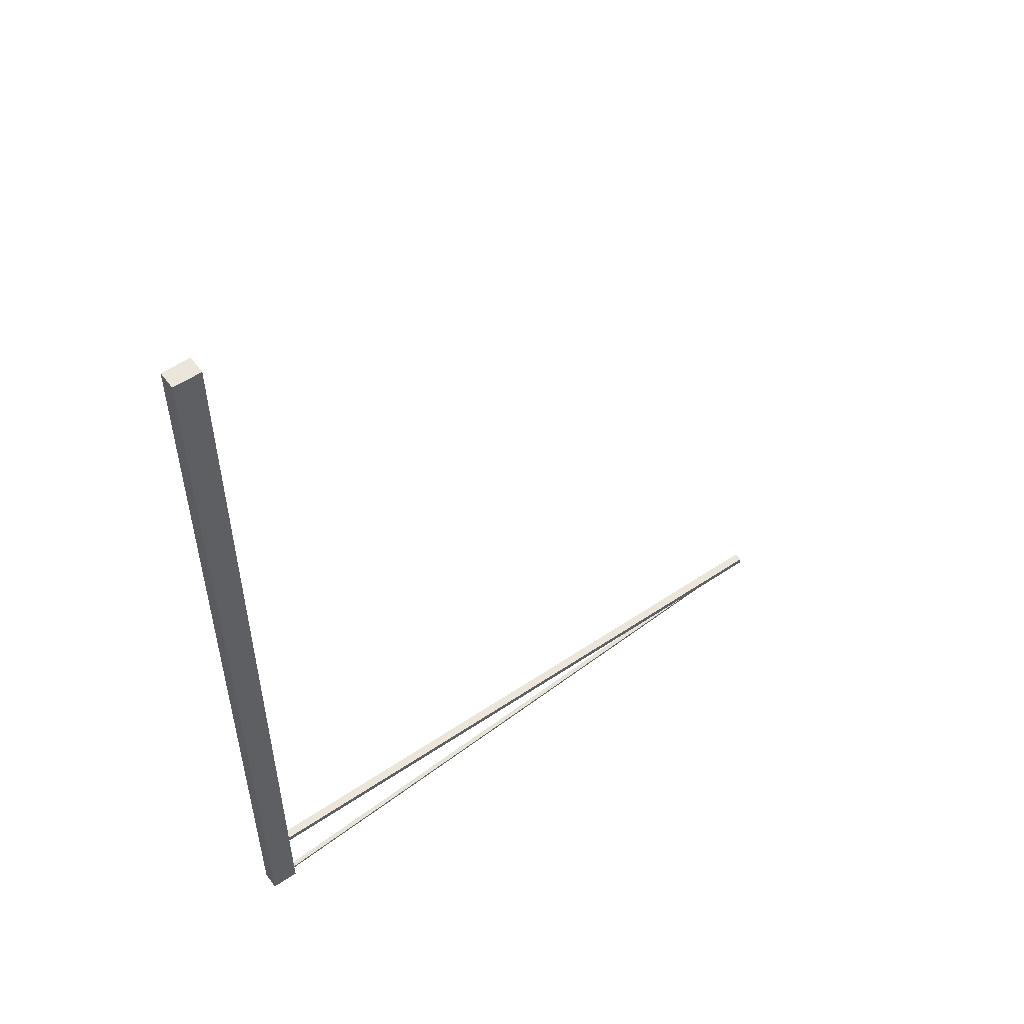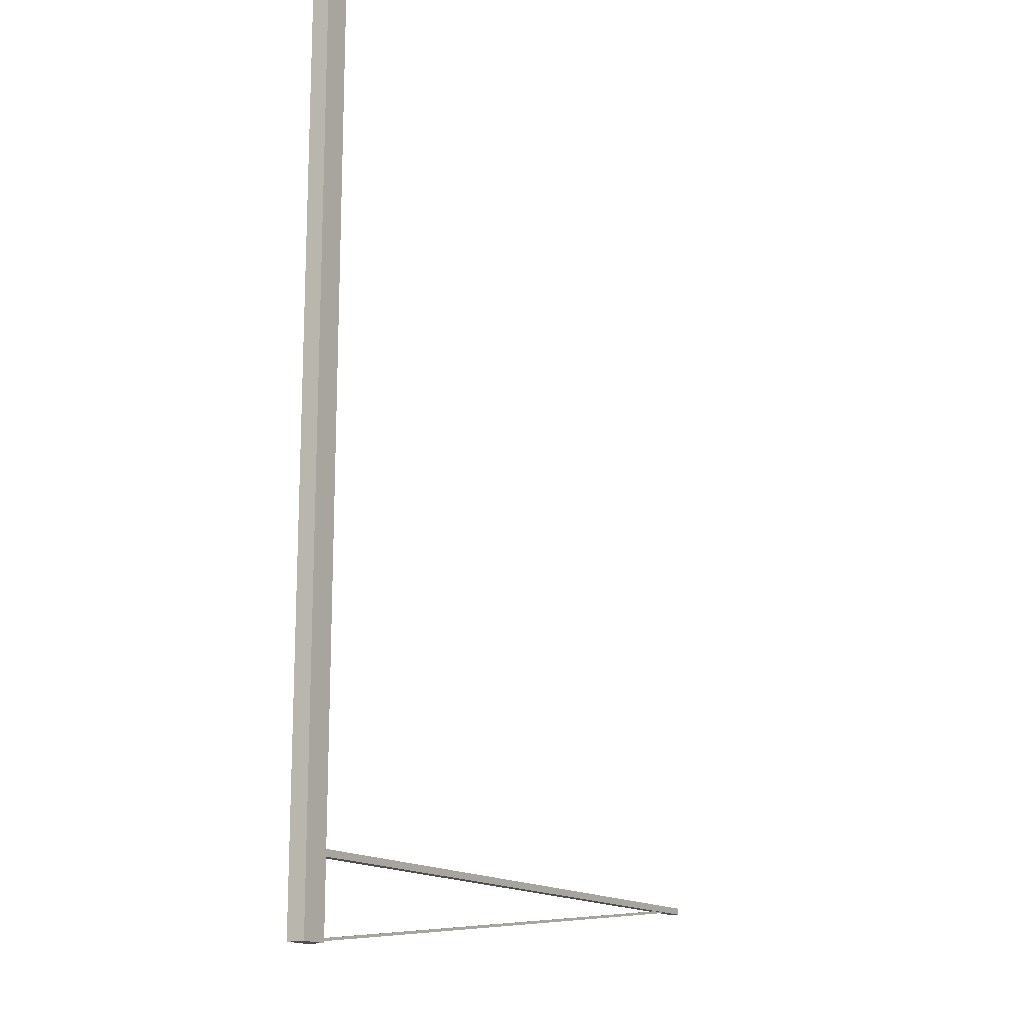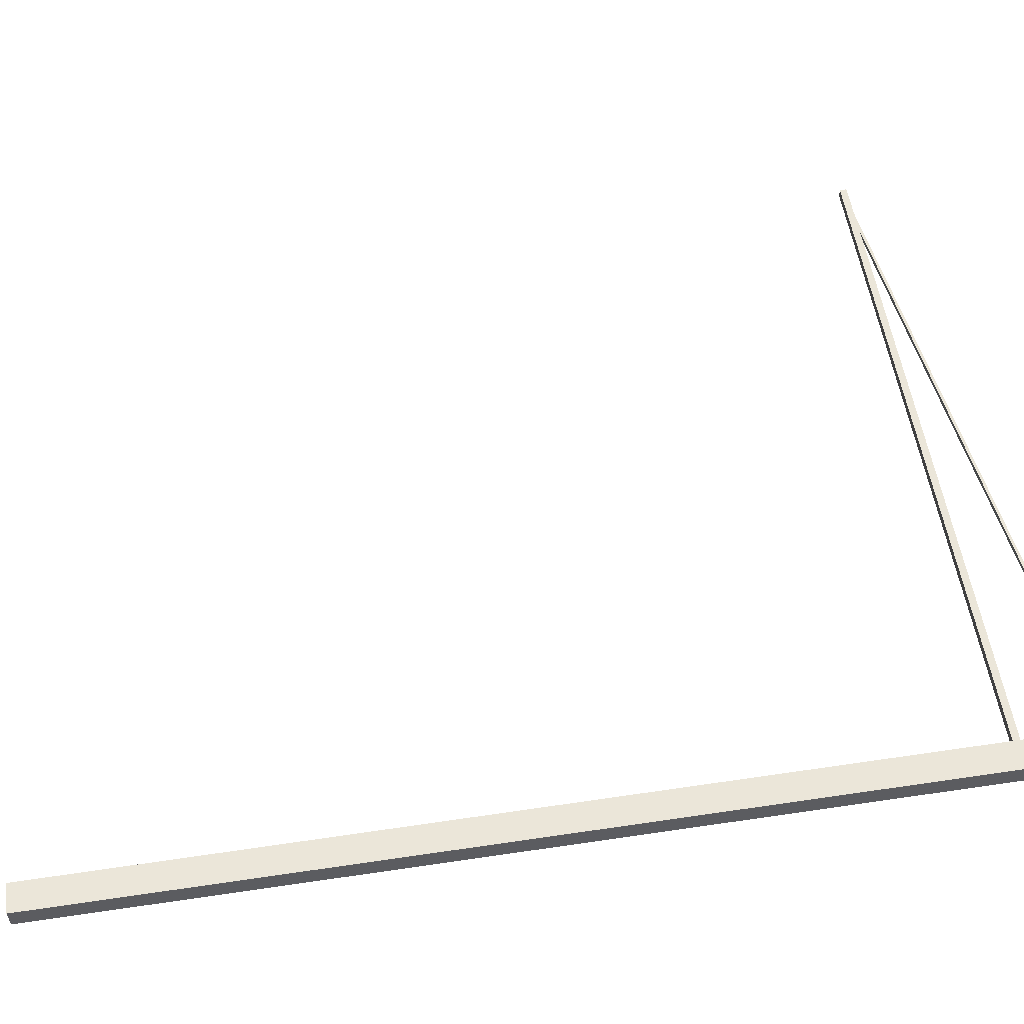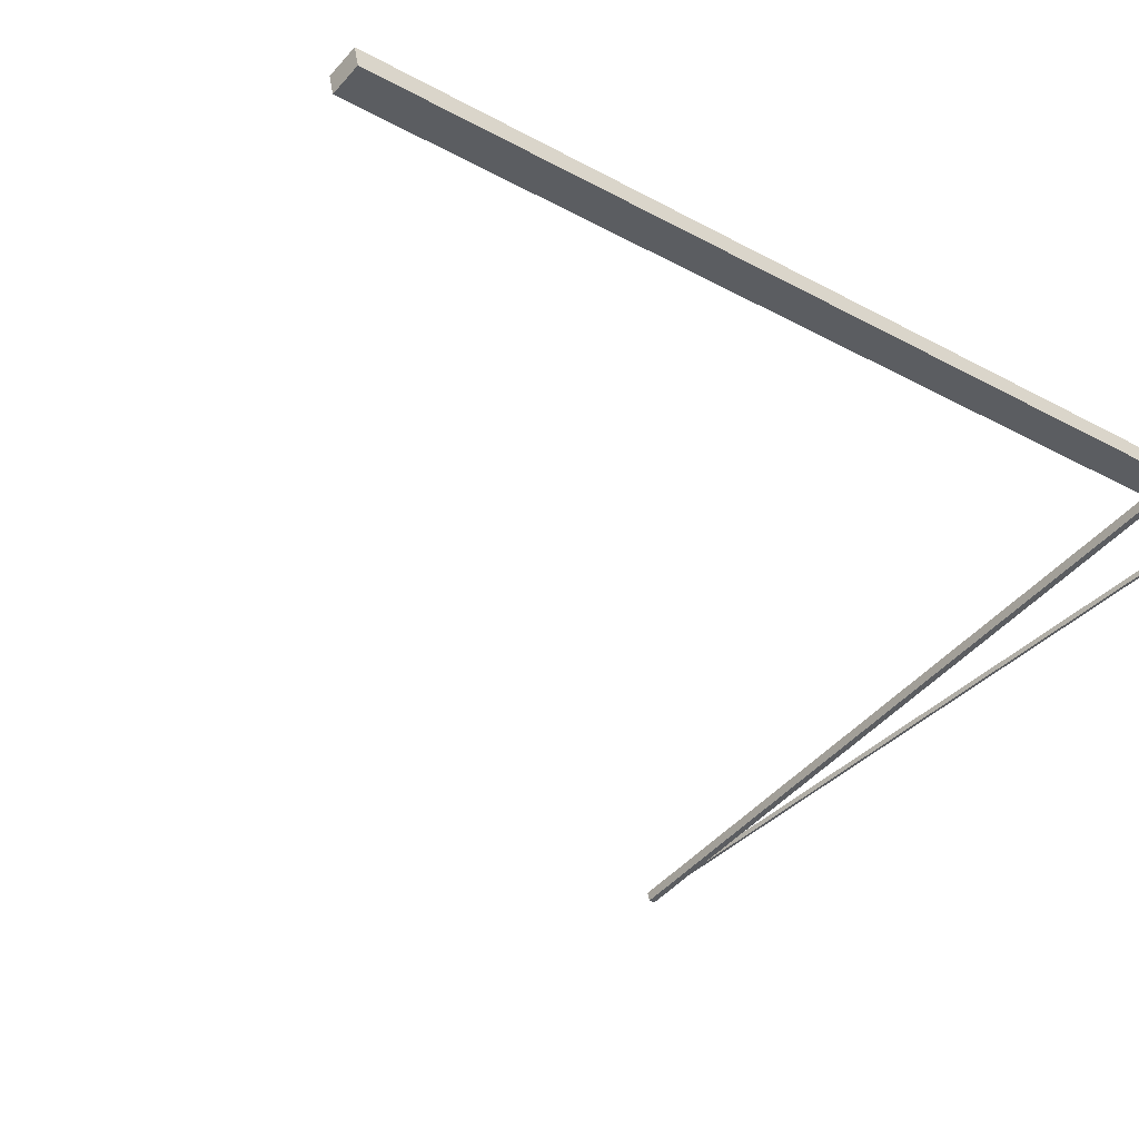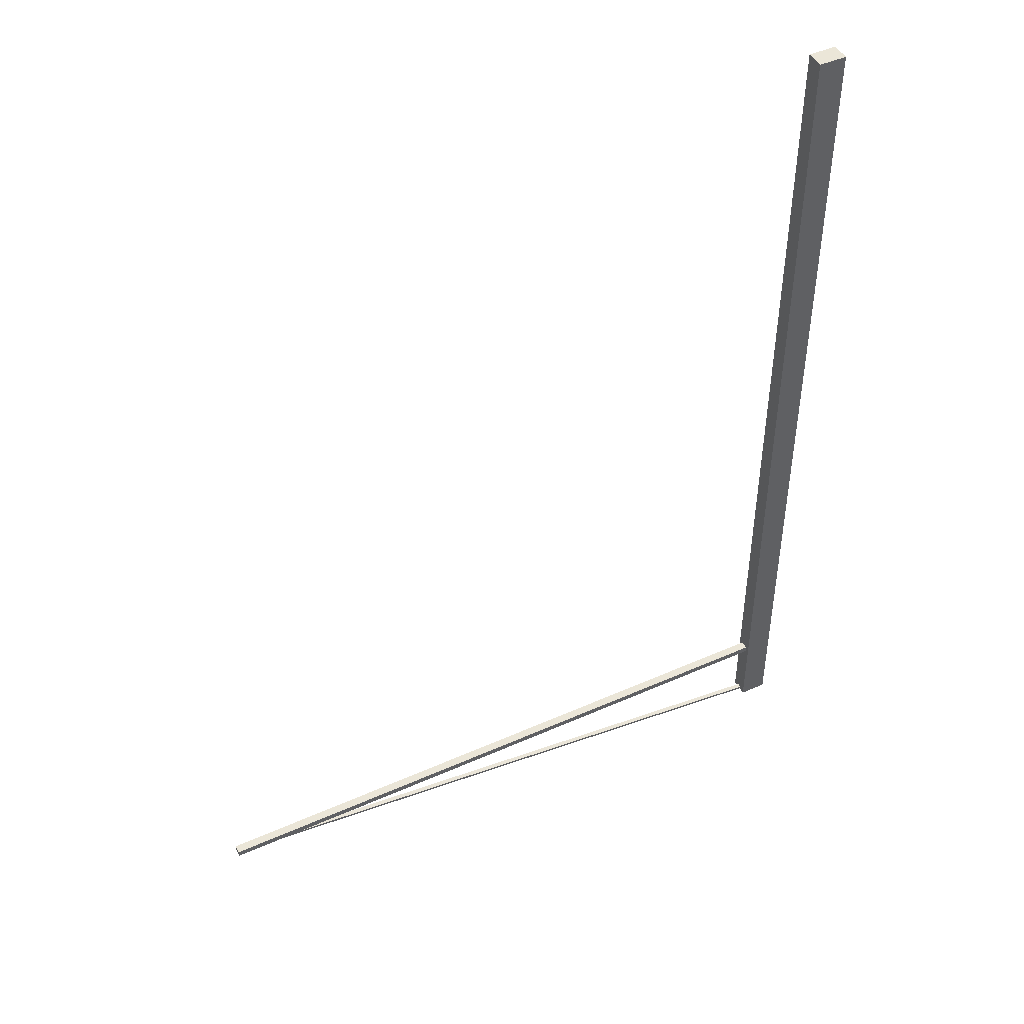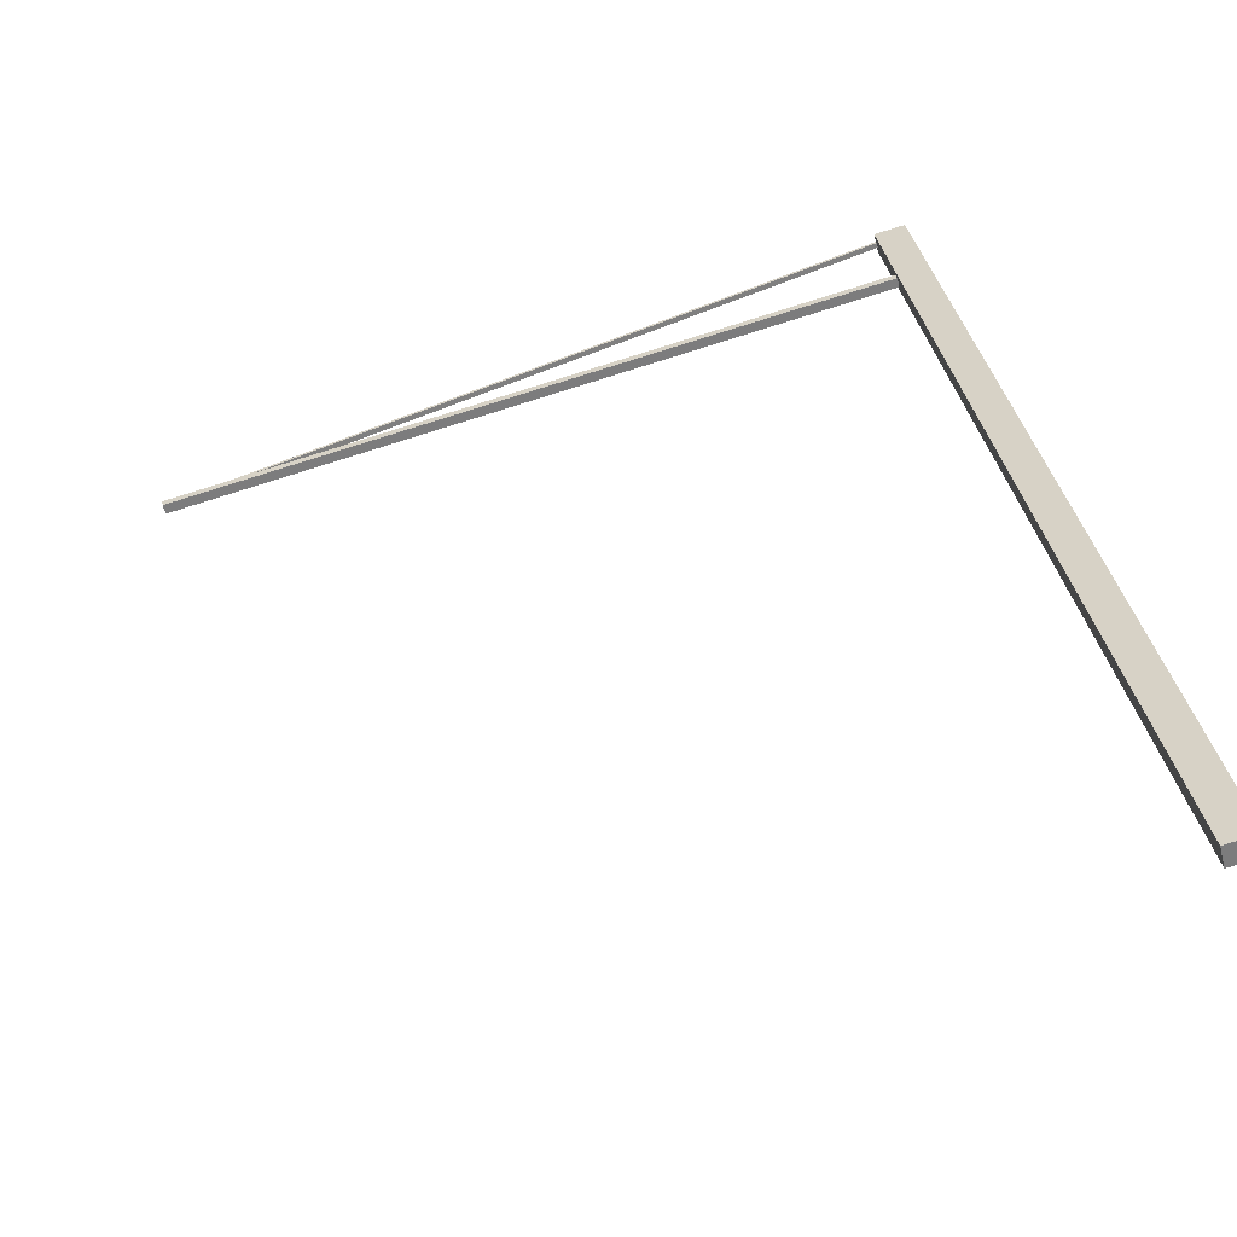
<metadata>
{"format":"obj","ext":"obj","renderer":"f3d","projection":"perspective","resolution":1024,"background":"white","views":[{"elev":54.6,"azim":159.1,"up":"+Z"},{"elev":-15.8,"azim":136.8,"up":"+Z"},{"elev":66.9,"azim":81.7,"up":"+Y"},{"elev":-28.2,"azim":49.9,"up":"+Y"},{"elev":46.3,"azim":-12.3,"up":"+Z"},{"elev":31.7,"azim":-9.2,"up":"+Y"}]}
</metadata>
<code>
o _0AD_tower_rolex_SUB1_Scene.020
v -163.7 -478 -1.345
v -163.6 -478.1 -8.216
v -163.7 -478 -8.216
v -163.6 -478.1 -1.345
v -163.5 -477.9 -8.216
v -163.4 -478.1 -8.216
v -163.5 -477.9 -1.345
v -163.4 -478.1 -1.345
v -163.6 -478.1 -7.659
v -168.4 -479.2 -7.659
v -168.4 -479.3 -7.659
v -163.6 -478 -7.659
v -168.4 -479.2 -7.609
v -163.6 -478 -7.609
v -163.6 -478.1 -7.609
v -168.4 -479.3 -7.609
v -163.6 -478 -8.212
v -168.3 -479.2 -7.653
v -168.2 -479.3 -7.653
v -163.6 -478 -8.212
v -168.3 -479.2 -7.633
v -163.6 -478 -8.193
v -163.6 -478 -8.193
v -168.2 -479.3 -7.633
f 1 3 2
f 2 4 1
f 5 7 6
f 6 7 8
f 7 1 8
f 1 4 8
f 7 5 3
f 3 1 7
f 6 2 5
f 2 3 5
f 6 4 2
f 4 6 8
f 9 11 10
f 9 10 12
f 13 15 14
f 15 13 16
f 11 16 10
f 10 16 13
f 12 10 13
f 12 13 14
f 12 14 9
f 9 14 15
f 9 16 11
f 16 9 15
f 17 19 18
f 17 18 20
f 21 23 22
f 23 21 24
f 18 19 24
f 18 24 21
f 21 20 18
f 20 21 22
f 17 20 22
f 17 22 23
f 24 17 23
f 17 24 19

</code>
